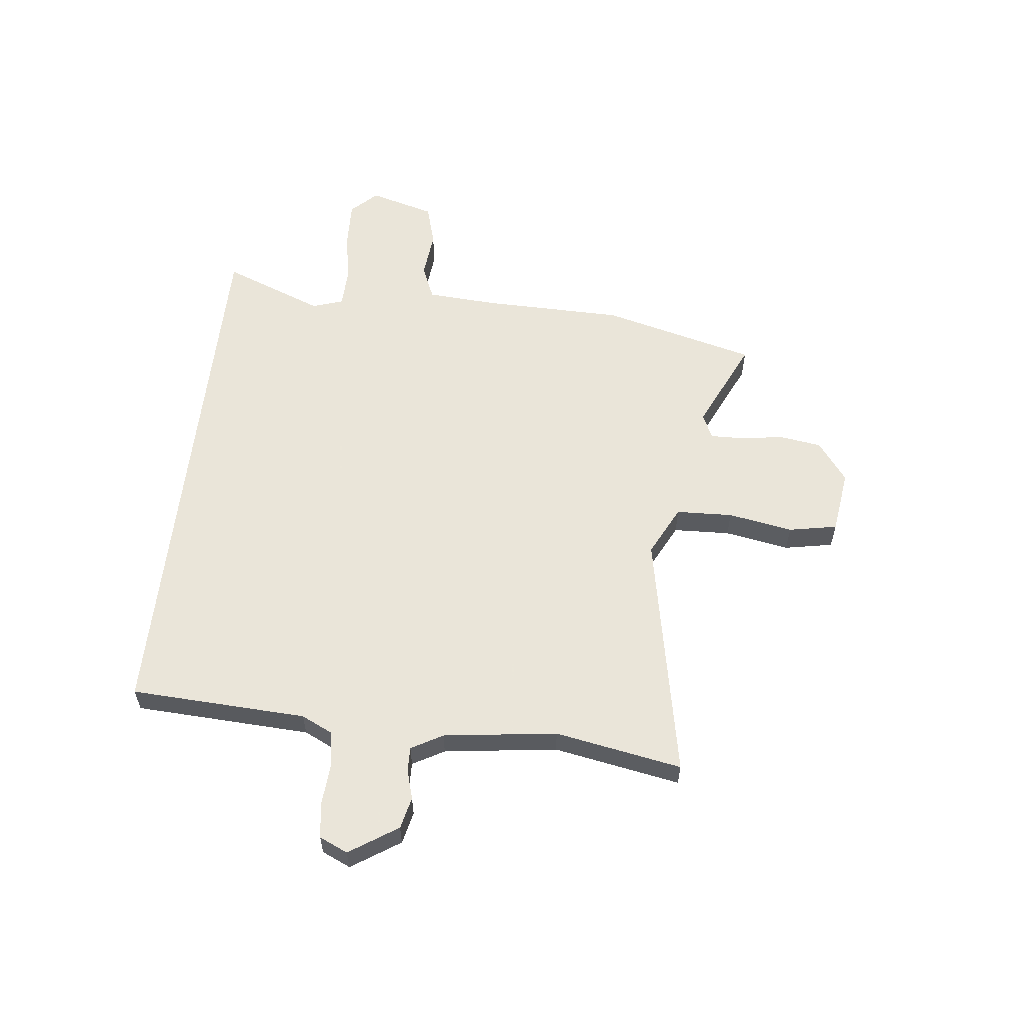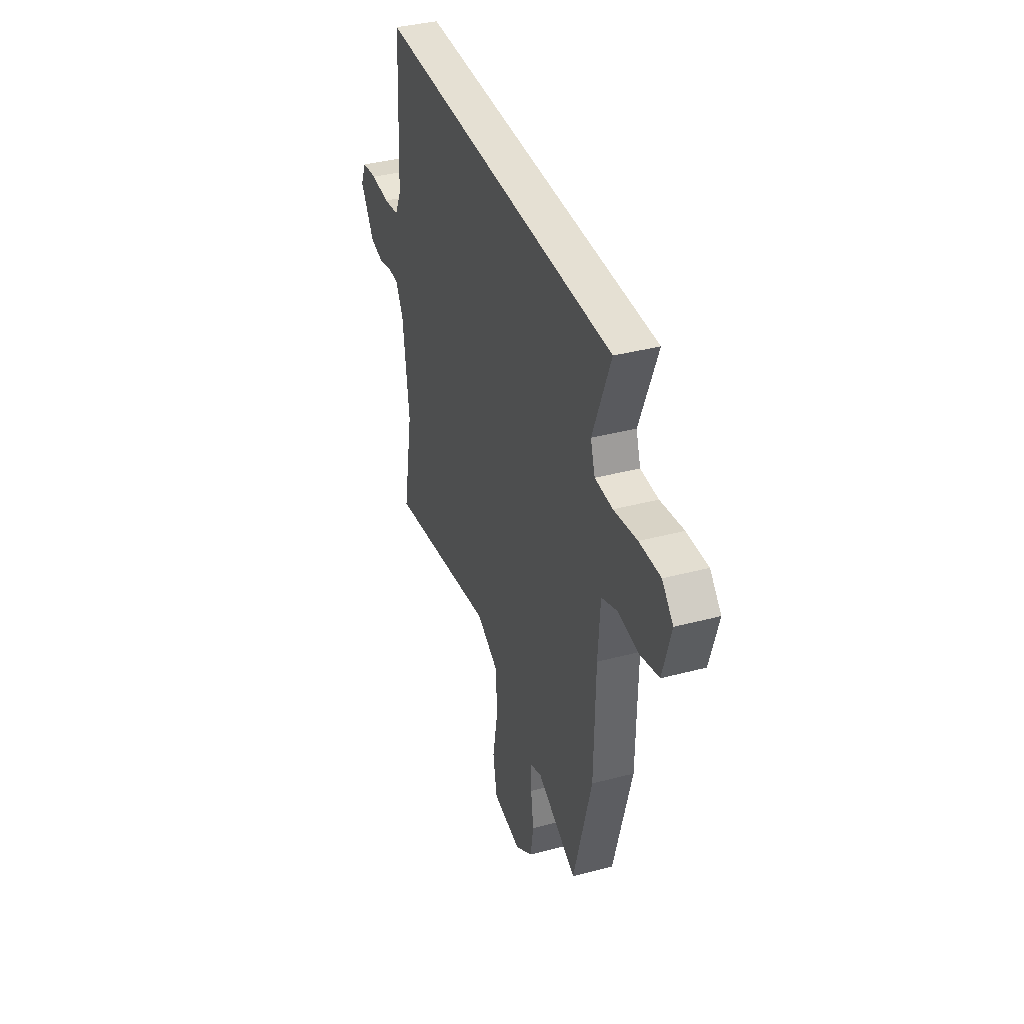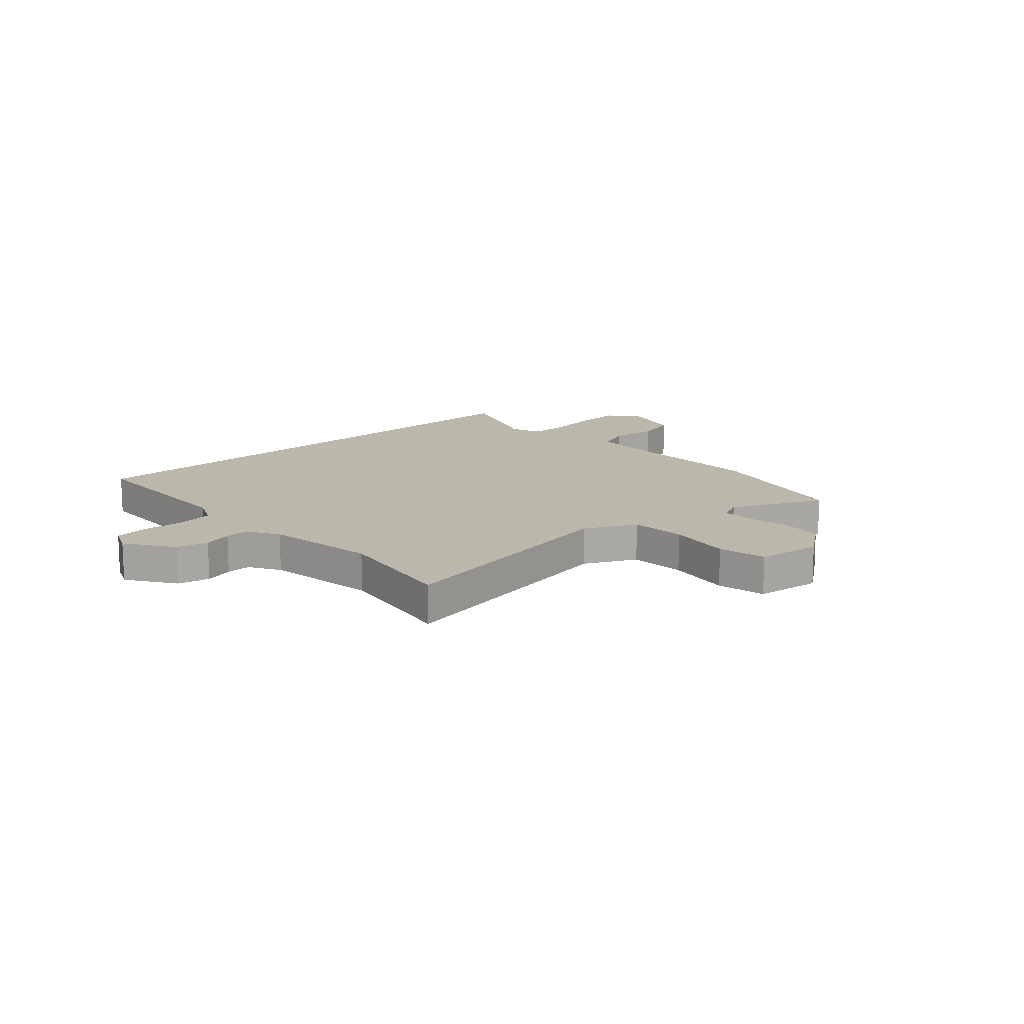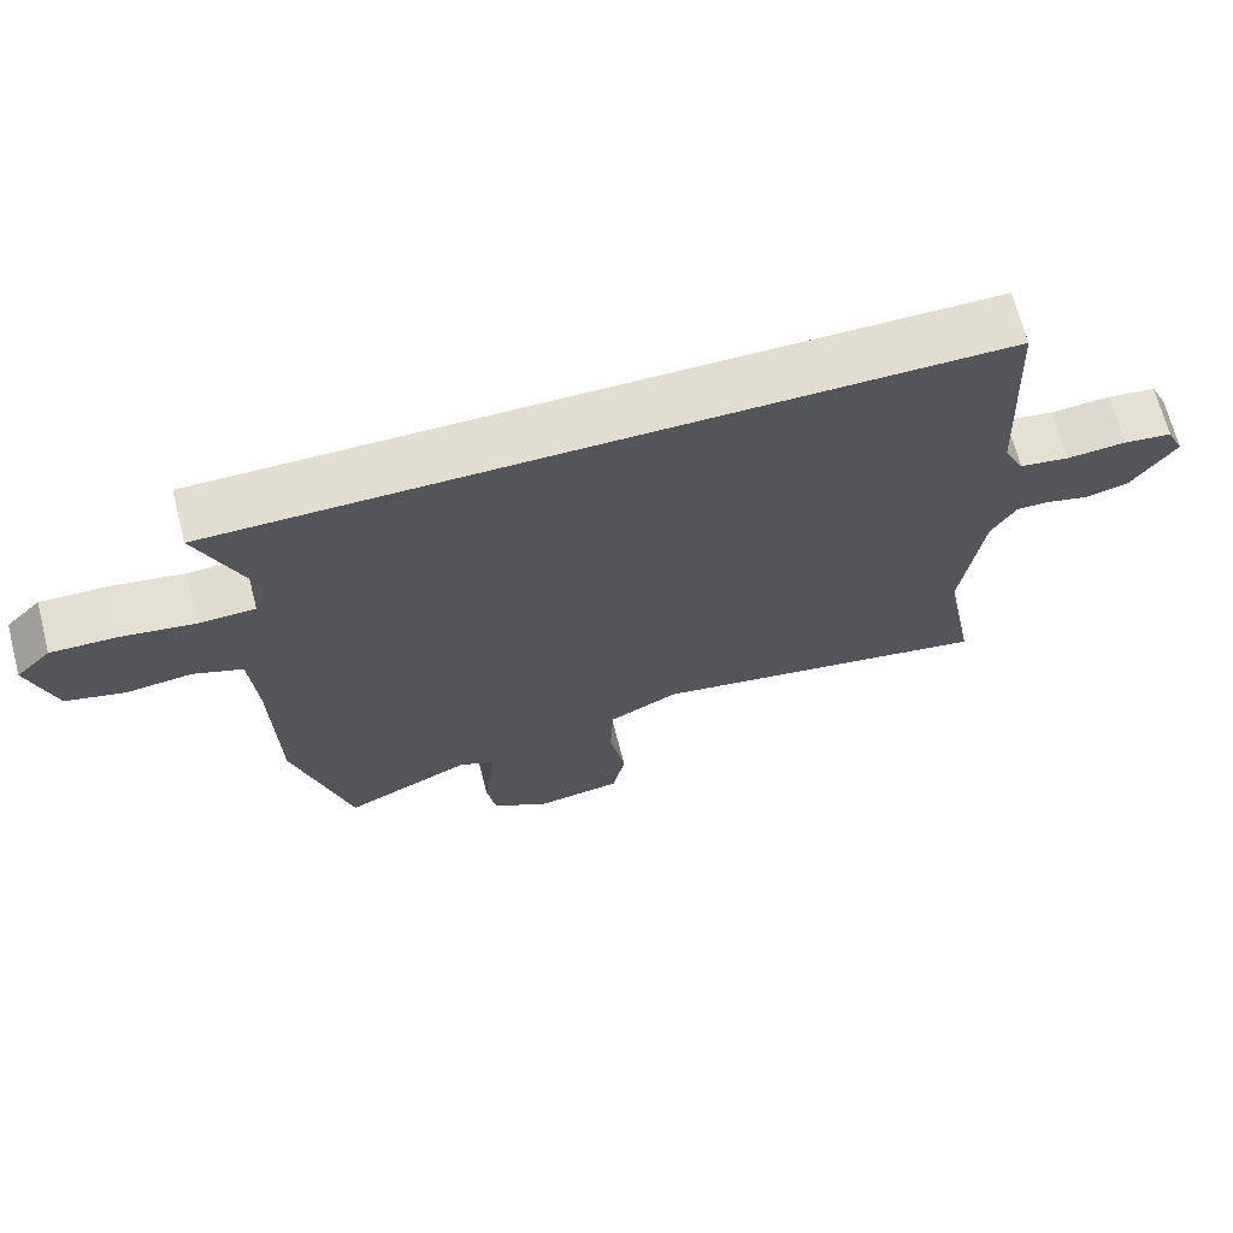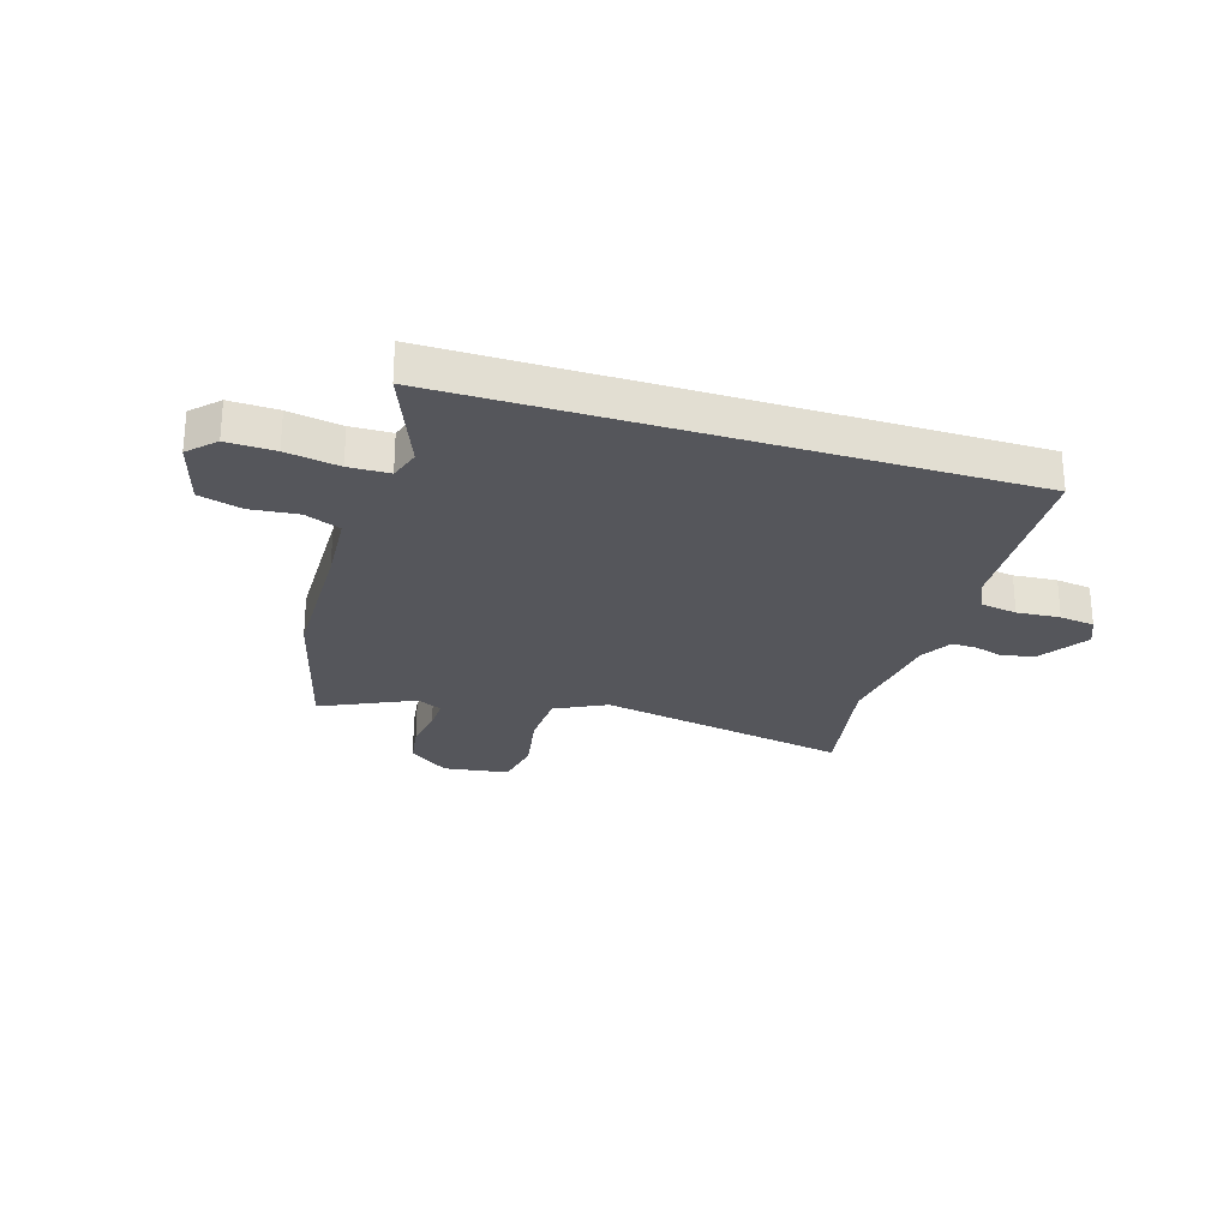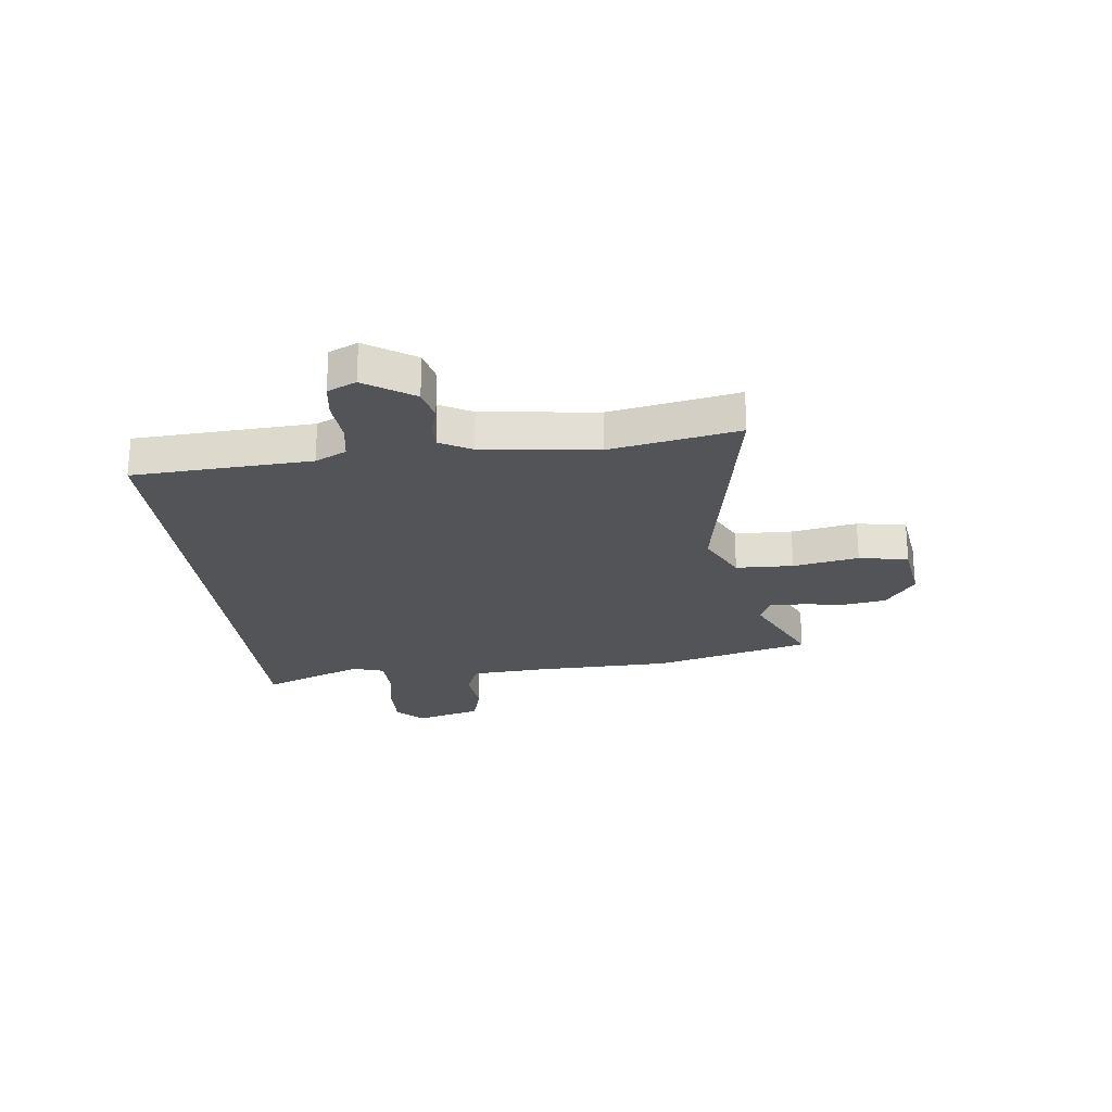
<metadata>
{"format":"obj","ext":"obj","renderer":"f3d","projection":"perspective","resolution":1024,"background":"white","views":[{"elev":57.7,"azim":96.2,"up":"+Y"},{"elev":38.0,"azim":-108.6,"up":"+Z"},{"elev":14.2,"azim":137.0,"up":"+Y"},{"elev":68.8,"azim":-14.6,"up":"+Z"},{"elev":-26.2,"azim":-17.3,"up":"+Y"},{"elev":-23.6,"azim":96.8,"up":"+Y"}]}
</metadata>
<code>
v 0.465 0.07 -0.312
v 0.509 0.07 -0.549
v 0.04 0.07 -0.461
v -0.055 0.07 -0.509
v -0.059 0.07 -0.615
v -0.037 0.07 -0.736
v -0.054 0.07 -0.827
v -0.175 0.07 -0.844
v -0.25 0.07 -0.789
v -0.262 0.07 -0.71
v -0.25 0.07 -0.629
v -0.249 0.07 -0.567
v -0.296 0.07 -0.546
v -0.467 0.07 -0.626
v -0.543 0.07 -0.337
v -0.548 0.07 -0.075
v -0.557 0.07 0.059
v -0.623 0.07 0.086
v -0.712 0.07 0.077
v -0.791 0.07 0.099
v -0.826 0.07 0.222
v -0.779 0.07 0.27
v -0.69 0.07 0.267
v -0.592 0.07 0.25
v -0.517 0.07 0.252
v -0.498 0.07 0.31
v -0.573 0.07 0.5
v 0.464 0.07 0.5
v 0.481 0.07 0.171
v 0.509 0.07 0.113
v 0.576 0.07 0.102
v 0.656 0.07 0.108
v 0.721 0.07 0.099
v 0.745 0.07 0.046
v 0.686 0.07 -0.044
v 0.626 0.07 -0.058
v 0.571 0.07 -0.042
v 0.525 0.07 -0.041
v 0.492 0.07 -0.1
v 0.465 0 -0.312
v 0.509 0 -0.549
v 0.04 0 -0.461
v -0.055 0 -0.509
v -0.059 0 -0.615
v -0.037 0 -0.736
v -0.054 0 -0.827
v -0.175 0 -0.844
v -0.25 0 -0.789
v -0.262 0 -0.71
v -0.25 0 -0.629
v -0.249 0 -0.567
v -0.296 0 -0.546
v -0.467 0 -0.626
v -0.543 0 -0.337
v -0.548 0 -0.075
v -0.557 0 0.059
v -0.623 0 0.086
v -0.712 0 0.077
v -0.791 0 0.099
v -0.826 0 0.222
v -0.779 0 0.27
v -0.69 0 0.267
v -0.592 0 0.25
v -0.517 0 0.252
v -0.498 0 0.31
v -0.573 0 0.5
v 0.464 0 0.5
v 0.481 0 0.171
v 0.509 0 0.113
v 0.576 0 0.102
v 0.656 0 0.108
v 0.721 0 0.099
v 0.745 0 0.046
v 0.686 0 -0.044
v 0.626 0 -0.058
v 0.571 0 -0.042
v 0.525 0 -0.041
v 0.492 0 -0.1
f 34 35 36 37
f 34 37 38
f 31 32 33 34
f 30 31 34 38
f 29 30 38 39
f 26 27 28 29
f 25 26 29 39
f 21 22 23 24
f 18 19 20 21
f 17 18 21 24
f 13 14 15 16
f 12 13 16 17
f 8 9 10 11
f 8 11 12
f 5 6 7 8
f 4 5 8 12
f 3 4 12 17
f 1 2 3 17
f 24 25 39
f 1 17 24 39
f 76 75 74 73
f 77 76 73
f 73 72 71 70
f 77 73 70 69
f 78 77 69 68
f 68 67 66 65
f 78 68 65 64
f 63 62 61 60
f 60 59 58 57
f 63 60 57 56
f 55 54 53 52
f 56 55 52 51
f 50 49 48 47
f 51 50 47
f 47 46 45 44
f 51 47 44 43
f 56 51 43 42
f 56 42 41 40
f 78 64 63
f 78 63 56 40
f 1 40 41 2
f 2 41 42 3
f 3 42 43 4
f 4 43 44 5
f 5 44 45 6
f 6 45 46 7
f 7 46 47 8
f 8 47 48 9
f 9 48 49 10
f 10 49 50 11
f 11 50 51 12
f 12 51 52 13
f 13 52 53 14
f 14 53 54 15
f 15 54 55 16
f 16 55 56 17
f 17 56 57 18
f 18 57 58 19
f 19 58 59 20
f 20 59 60 21
f 21 60 61 22
f 22 61 62 23
f 23 62 63 24
f 24 63 64 25
f 25 64 65 26
f 26 65 66 27
f 27 66 67 28
f 28 67 68 29
f 29 68 69 30
f 30 69 70 31
f 31 70 71 32
f 32 71 72 33
f 33 72 73 34
f 34 73 74 35
f 35 74 75 36
f 36 75 76 37
f 37 76 77 38
f 38 77 78 39
f 39 78 40 1

</code>
